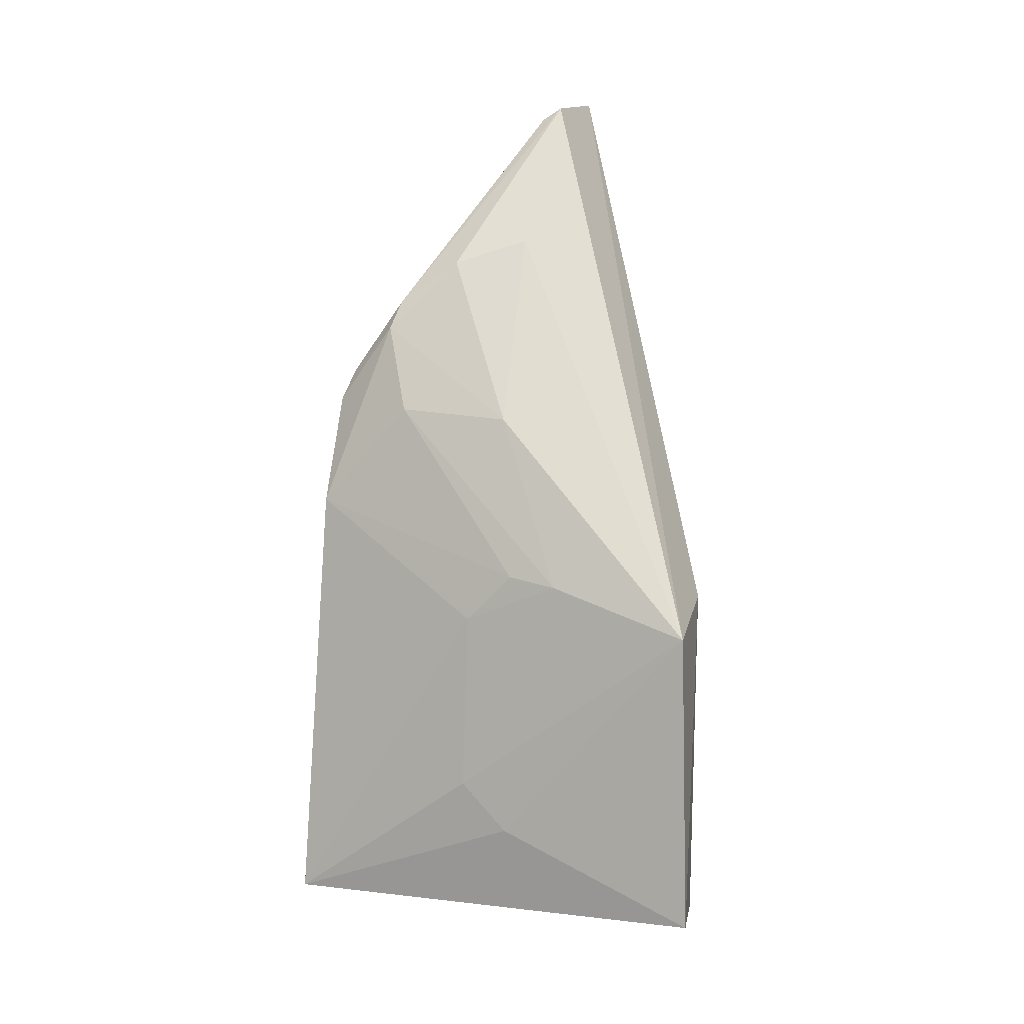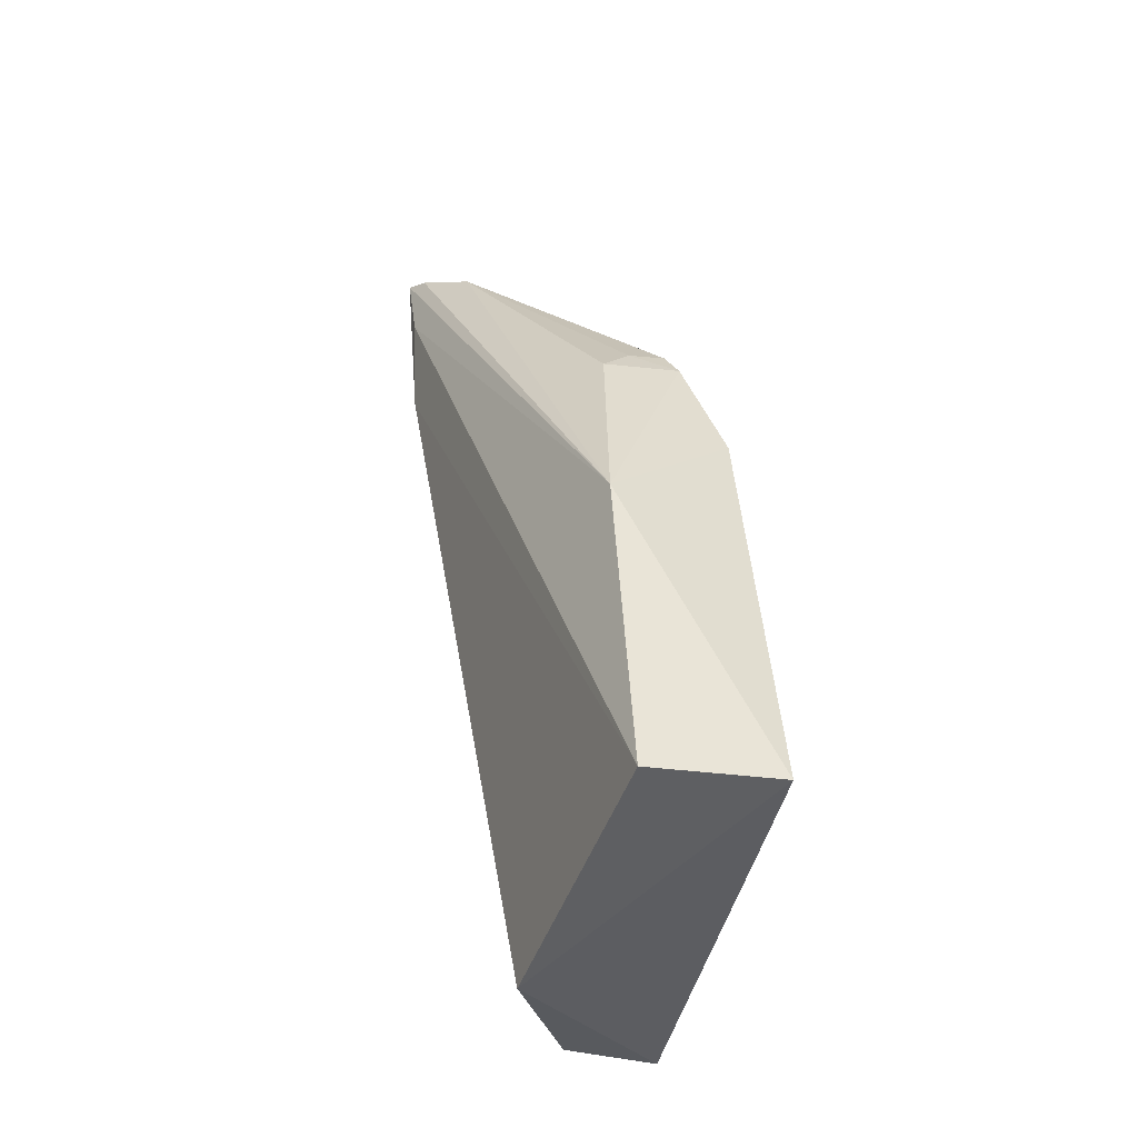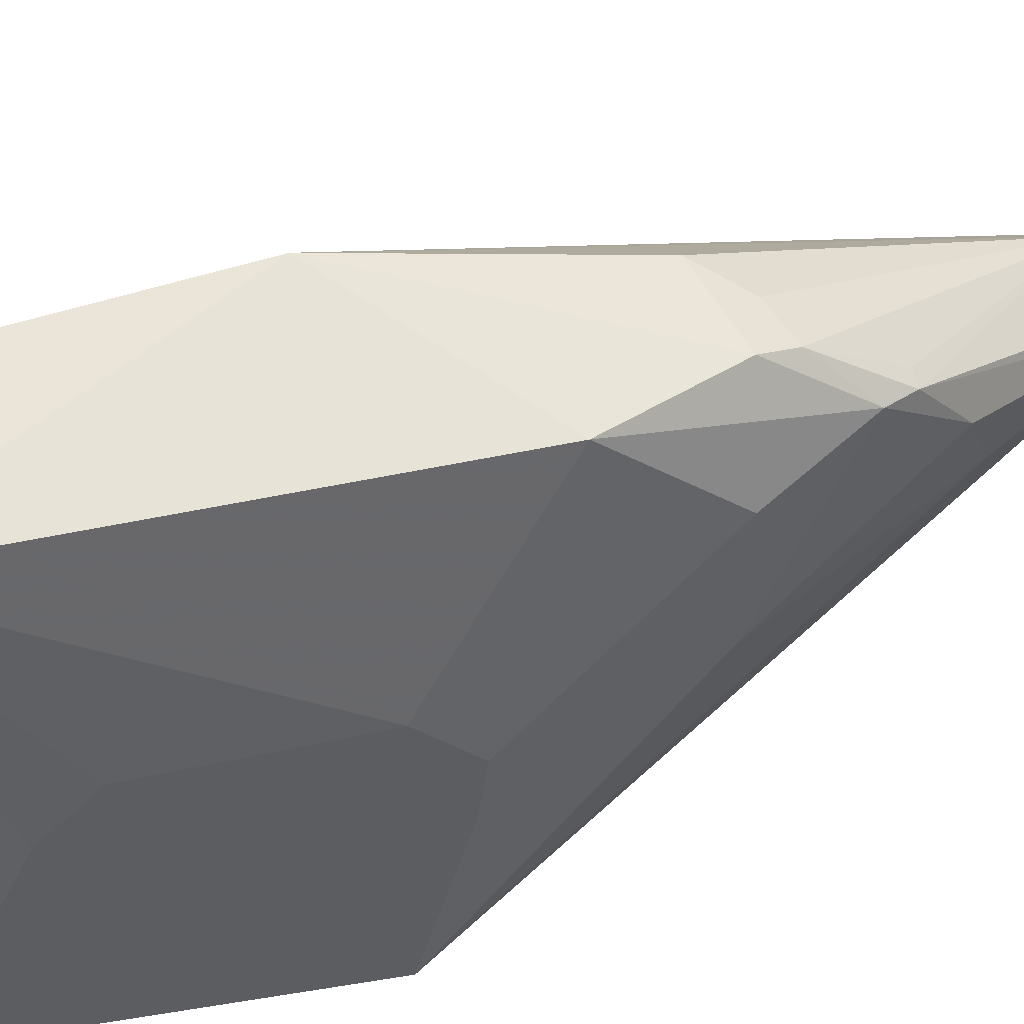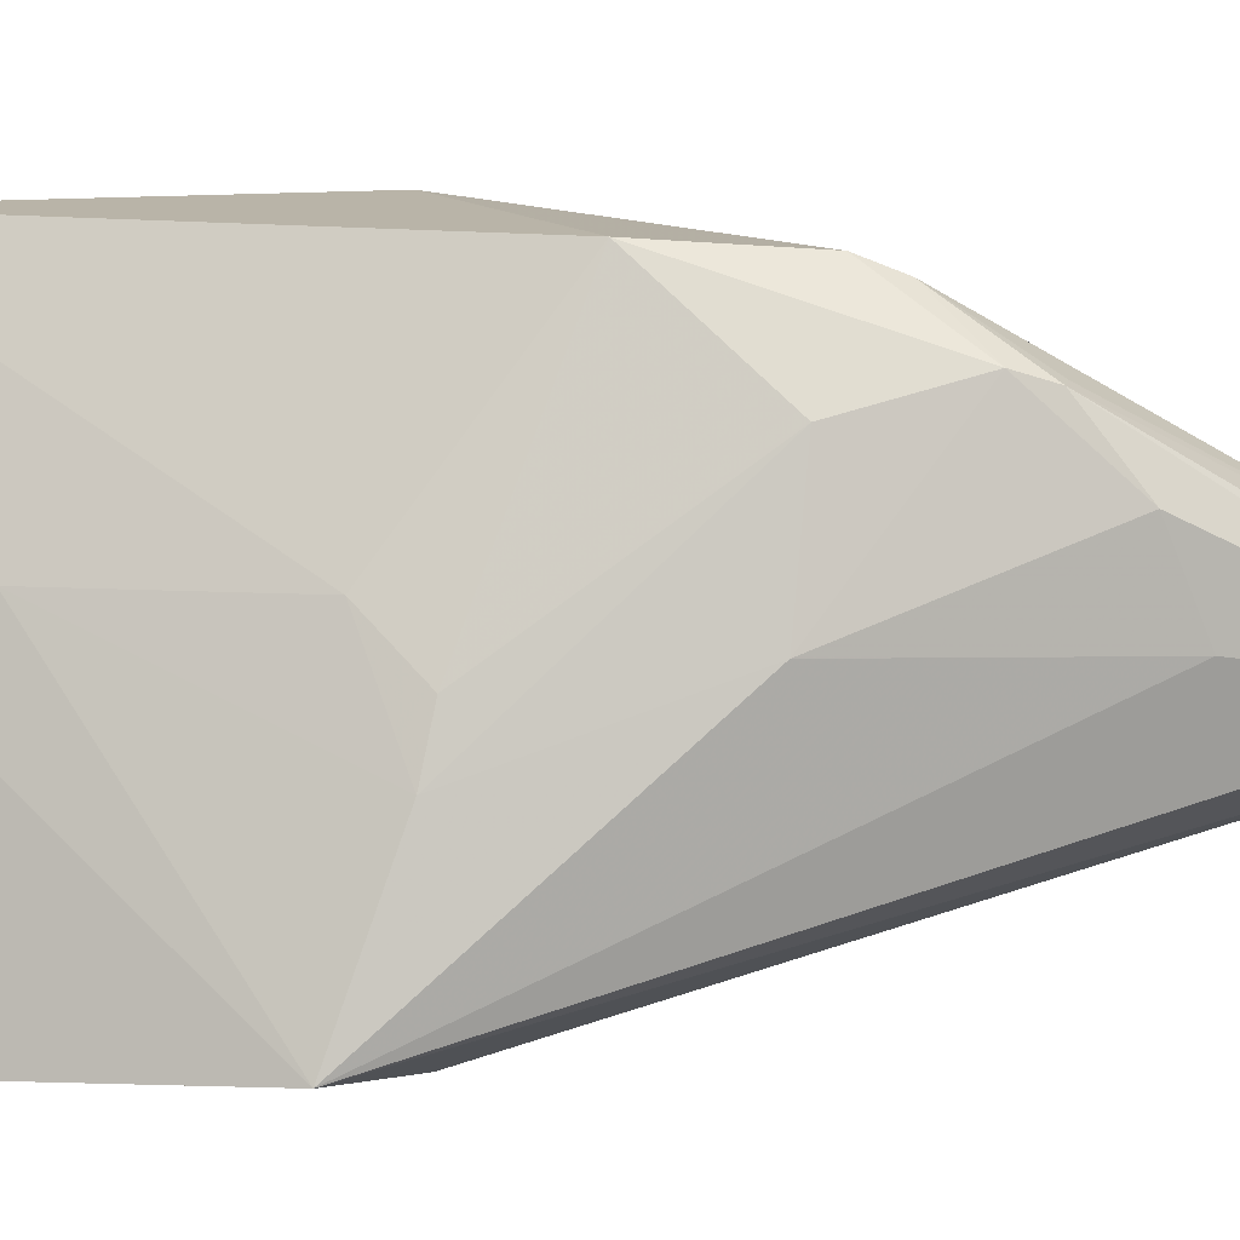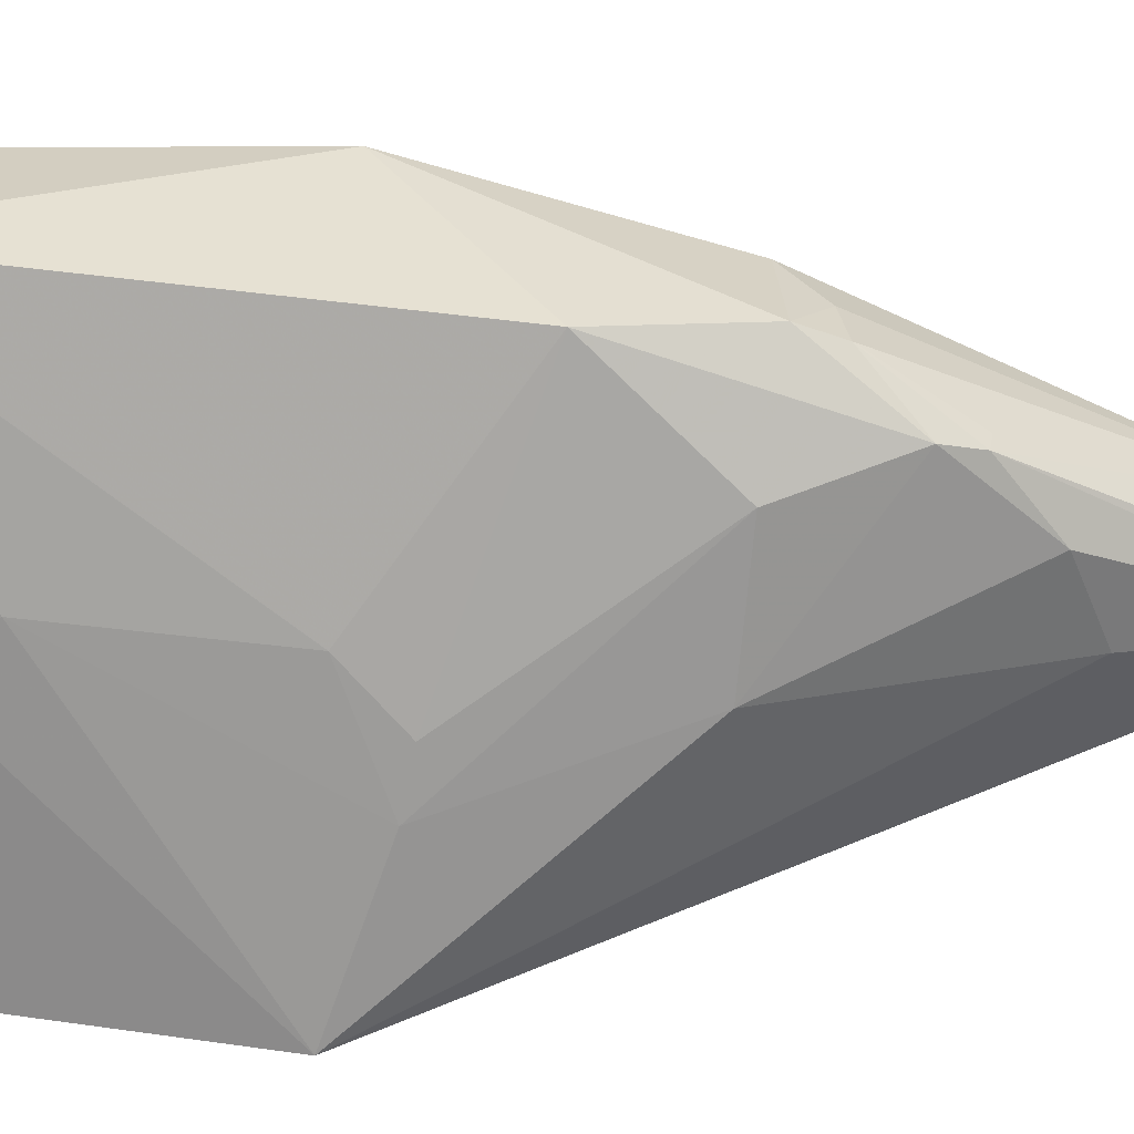
<metadata>
{"format":"obj","ext":"obj","renderer":"f3d","projection":"perspective","resolution":1024,"background":"white","views":[{"elev":7.5,"azim":-76.8,"up":"+Z"},{"elev":-45.7,"azim":161.4,"up":"+Z"},{"elev":51.9,"azim":-102.4,"up":"+Y"},{"elev":0.4,"azim":-75.0,"up":"+Y"},{"elev":25.7,"azim":-78.0,"up":"+Y"}]}
</metadata>
<code>
v -0.002736 0.04095 0.1241
v -0.003897 0.04307 0.1228
v -0.03737 0.02463 0.06962
v -0.03204 0.06599 0.03992
v -0.01886 0.06605 0.03774
v -0.02627 0.05762 0.09953
v -0.01652 0.06756 0.0678
v -0.02654 0.02506 0.03896
v -0.02984 0.06378 0.08155
v -0.0113 0.04245 0.1231
v -0.003562 0.04158 0.1164
v -0.01765 0.06341 0.08972
v -0.02795 0.02442 0.0724
v -0.03597 0.02422 0.03988
v -0.03462 0.04711 0.07024
v -0.007674 0.04764 0.1188
v -0.03104 0.04421 0.09043
v -0.01781 0.03884 0.03478
v -0.02552 0.06325 0.09193
v -0.00495 0.0386 0.1071
v -0.03552 0.04306 0.04851
v -0.01139 0.04433 0.1219
v -0.02342 0.05113 0.1063
v -0.02095 0.04426 0.1086
v -0.03495 0.04261 0.0748
v -0.0301 0.05505 0.09122
v -0.0207 0.06232 0.09352
v -0.02475 0.05685 0.1021
v -0.03519 0.04755 0.05313
v -0.03562 0.03796 0.07399
v -0.02453 0.06204 0.09492
v -0.02334 0.05717 0.102
f 7 2 1
f 7 5 4
f 9 7 4
f 10 1 2
f 10 3 1
f 11 7 1
f 11 5 7
f 13 1 3
f 14 13 3
f 14 8 13
f 15 9 4
f 16 2 7
f 16 7 12
f 18 8 14
f 18 14 4
f 18 4 5
f 19 9 6
f 19 12 7
f 19 7 9
f 20 13 8
f 20 1 13
f 20 8 18
f 20 11 1
f 20 18 5
f 20 5 11
f 21 14 3
f 21 4 14
f 22 10 2
f 22 2 16
f 23 6 17
f 24 17 3
f 24 3 10
f 24 23 17
f 24 10 23
f 25 9 15
f 26 17 6
f 26 6 9
f 26 9 25
f 27 16 12
f 27 12 19
f 28 22 16
f 28 6 23
f 28 23 10
f 28 10 22
f 29 15 4
f 29 4 21
f 29 21 3
f 30 25 15
f 30 3 17
f 30 26 25
f 30 17 26
f 30 29 3
f 30 15 29
f 31 27 19
f 31 16 27
f 31 19 6
f 31 6 28
f 32 31 28
f 32 28 16
f 32 16 31

</code>
